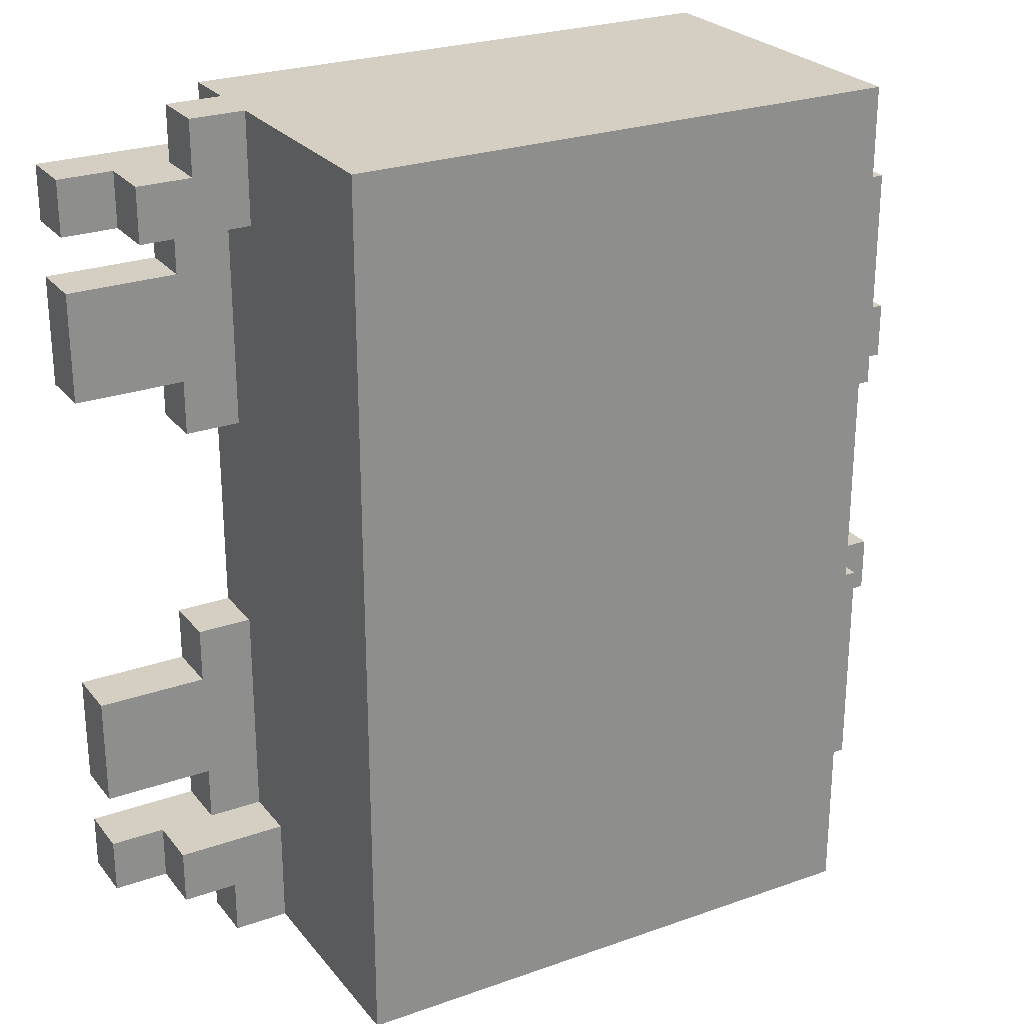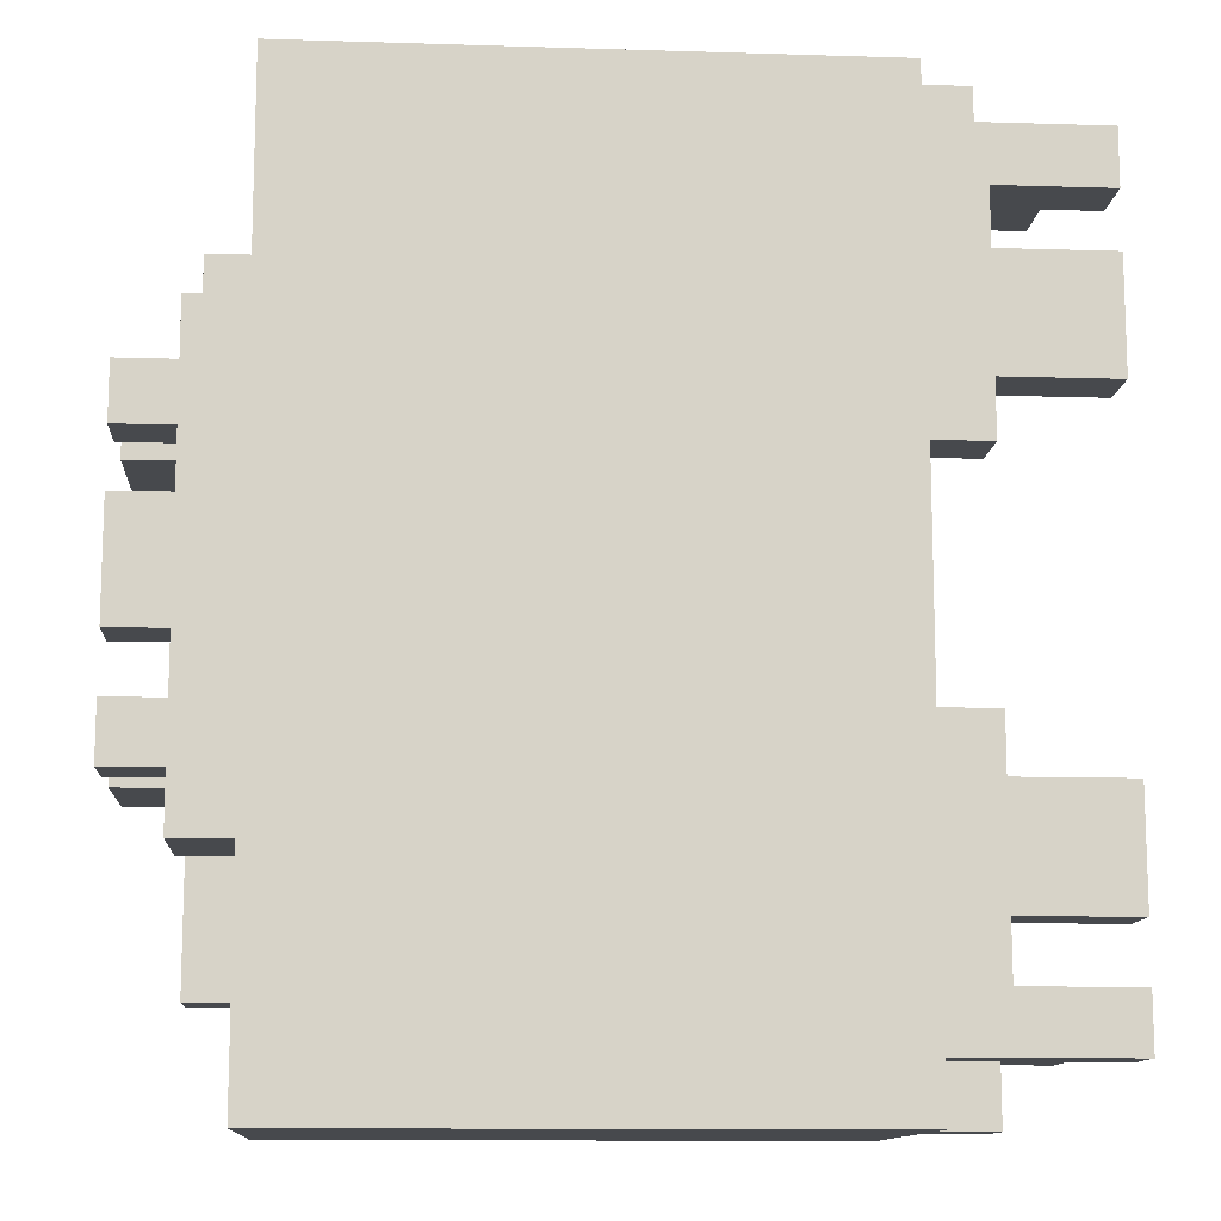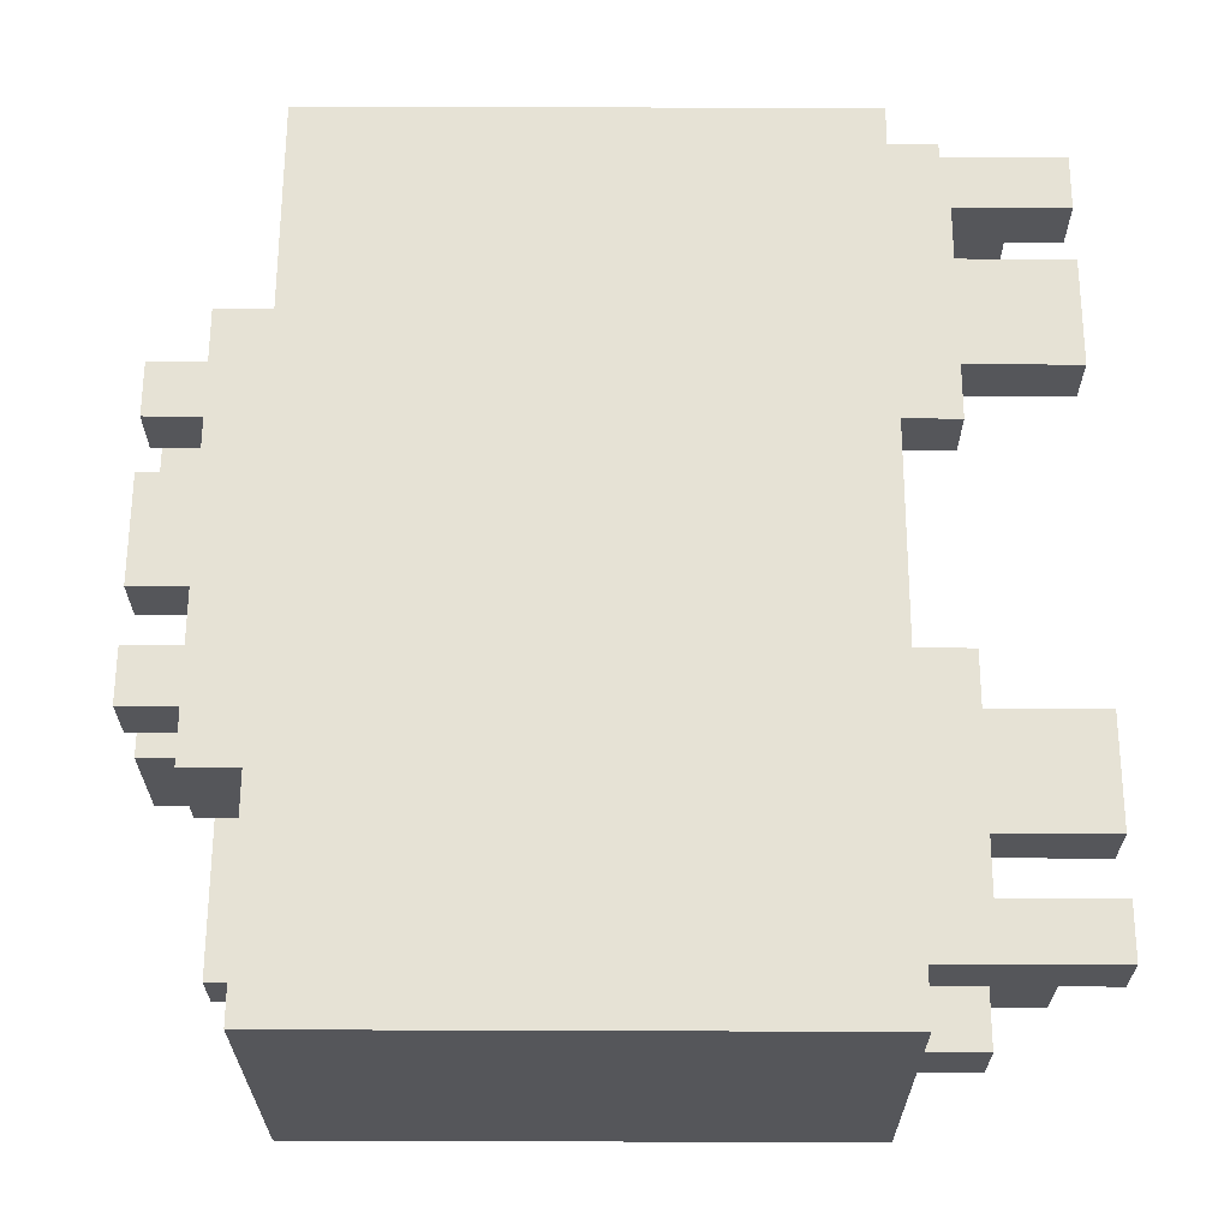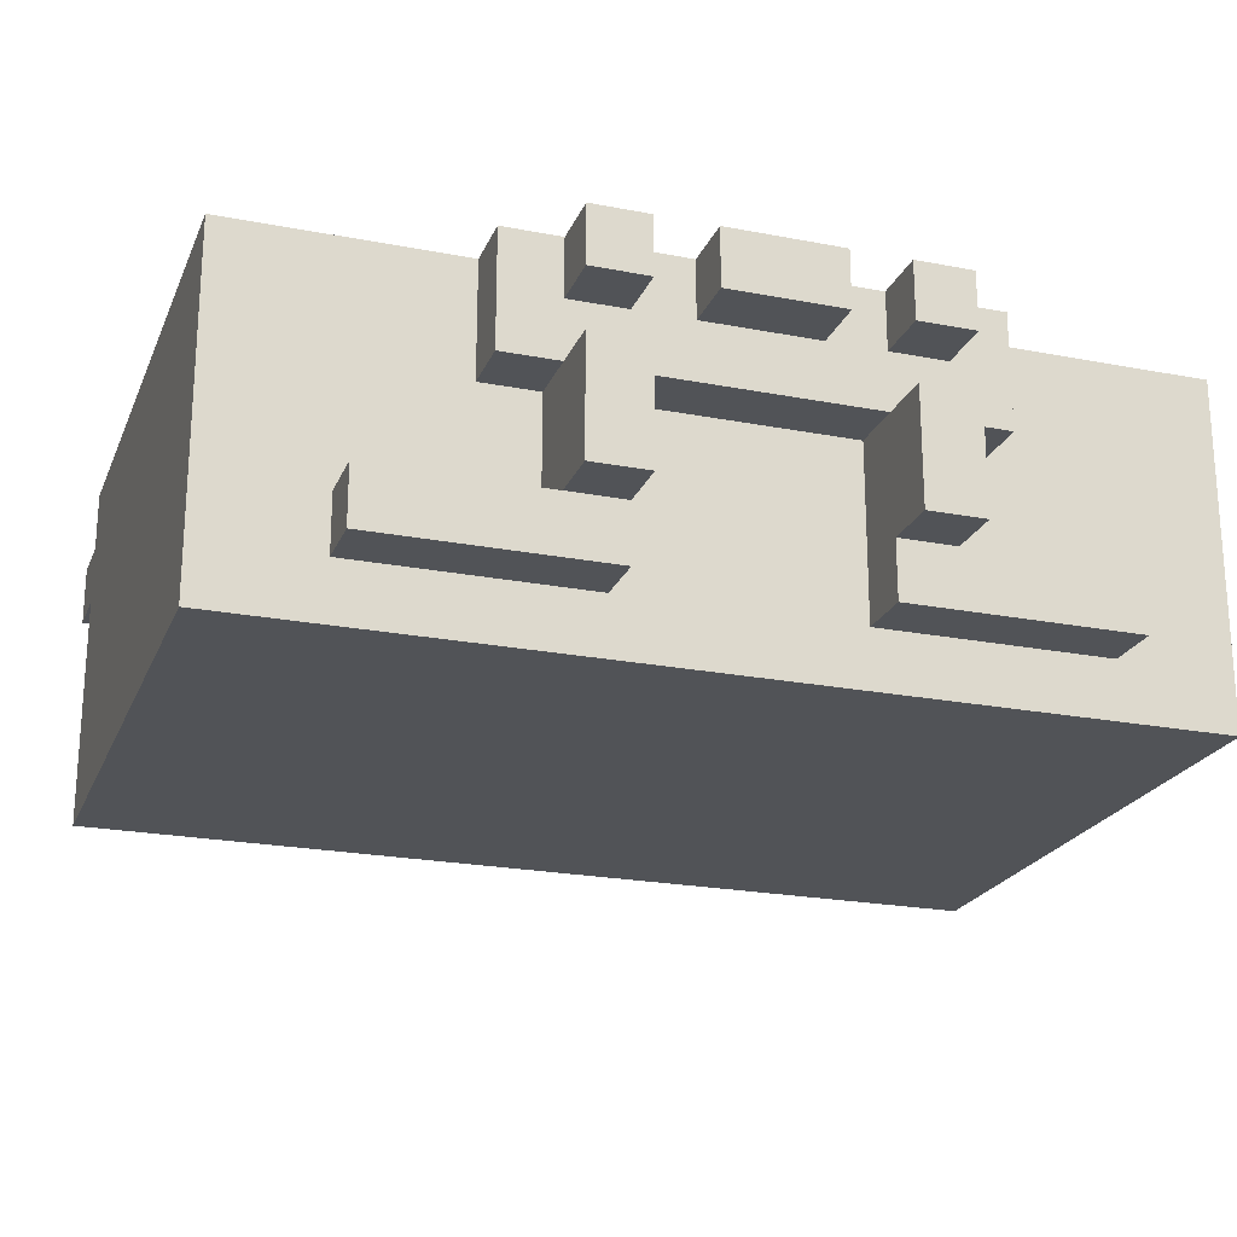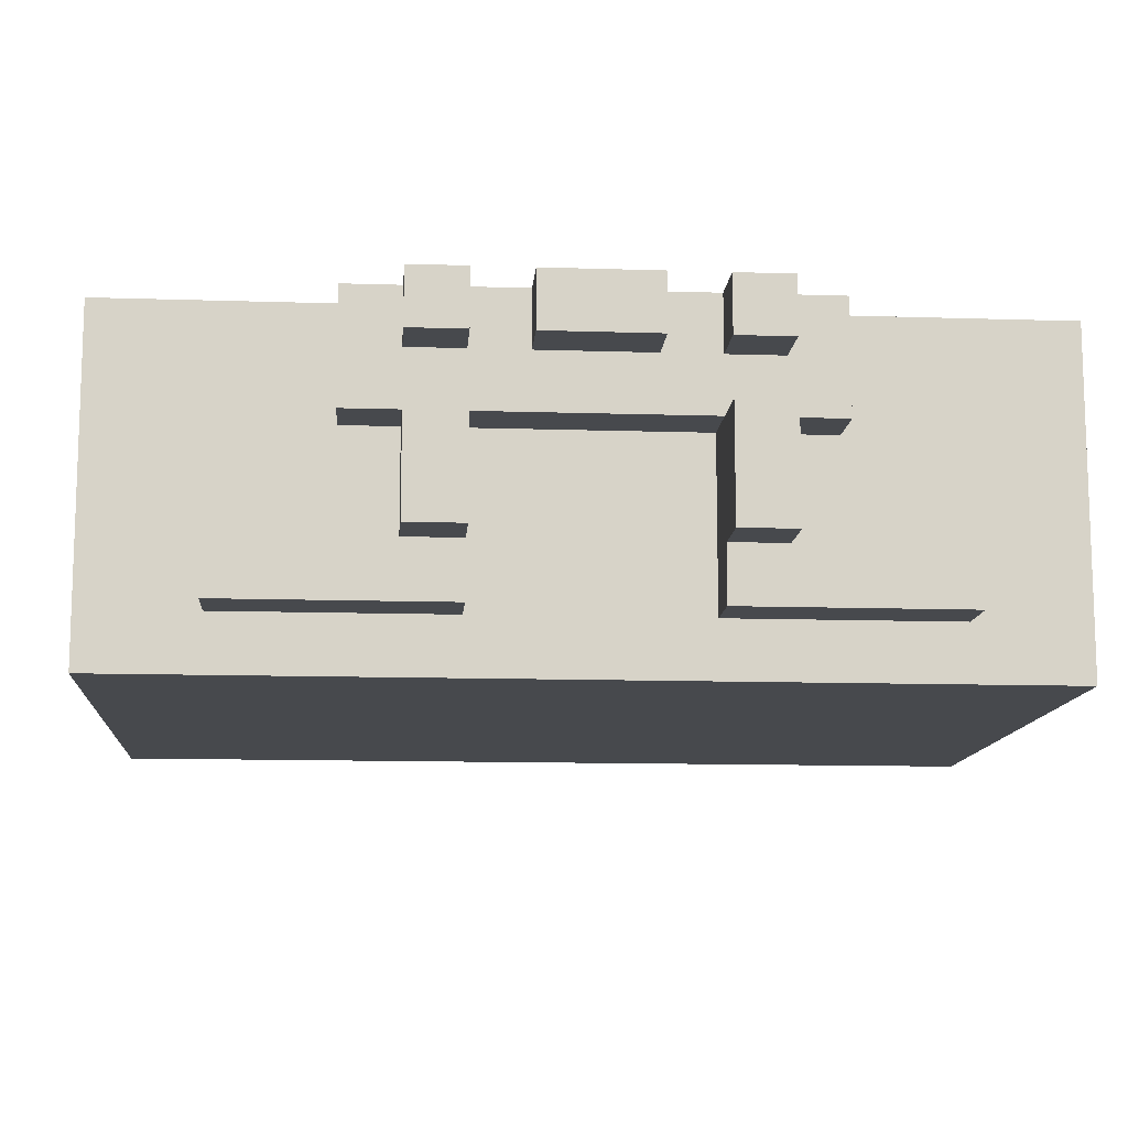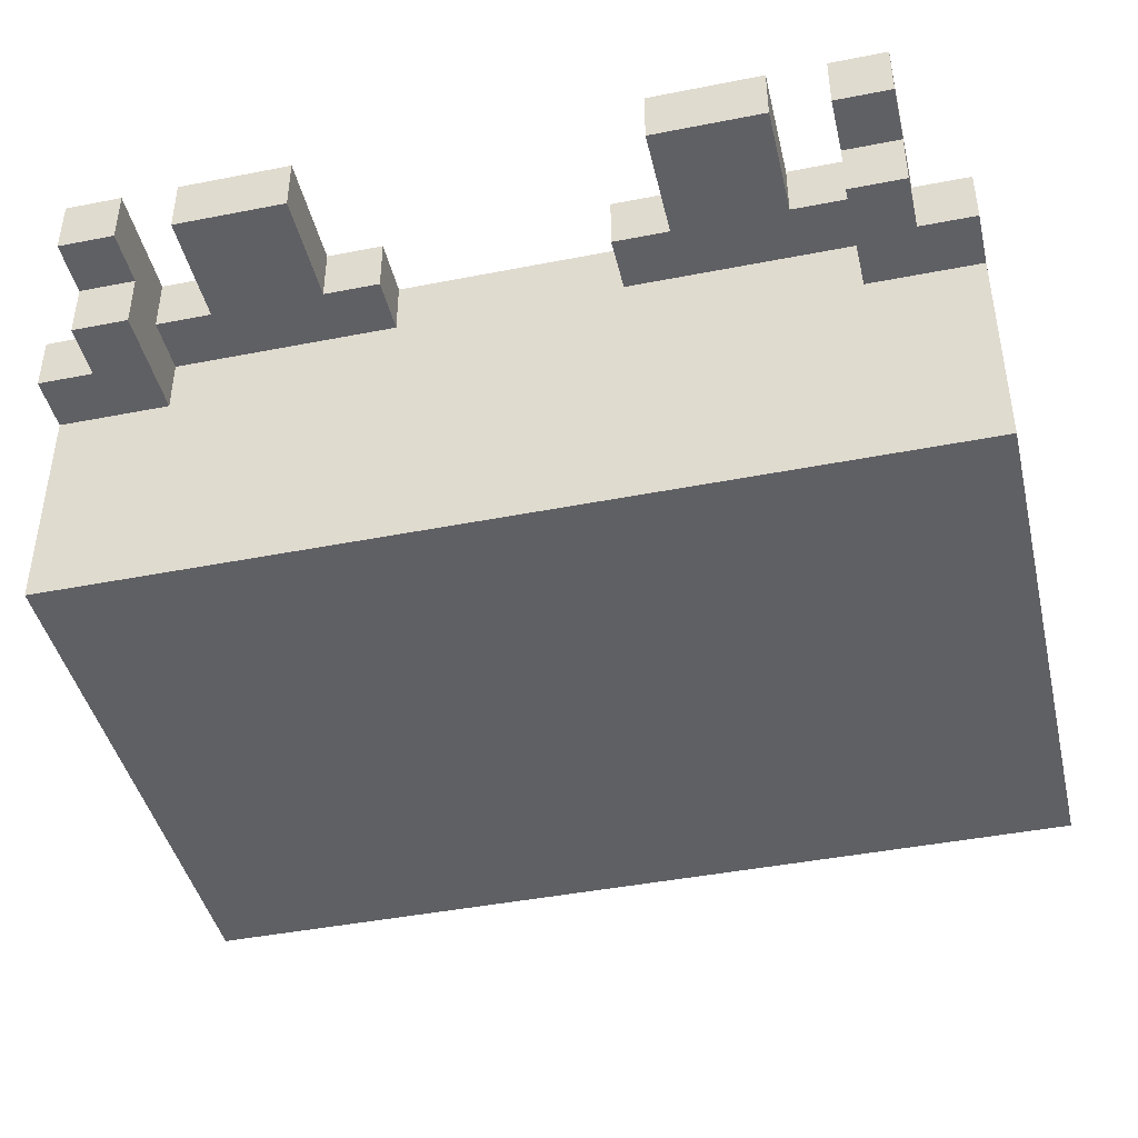
<metadata>
{"format":"obj","ext":"obj","renderer":"f3d","projection":"perspective","resolution":1024,"background":"white","views":[{"elev":25.6,"azim":-29.5,"up":"+Z"},{"elev":-12.1,"azim":175.8,"up":"+Z"},{"elev":64.0,"azim":-179.8,"up":"+Y"},{"elev":-22.2,"azim":71.4,"up":"+Y"},{"elev":-12.0,"azim":85.6,"up":"+Y"},{"elev":-43.2,"azim":-76.9,"up":"+Y"}]}
</metadata>
<code>
v -8 51 7
v -8 51 6
v -8 51 5
v -8 51 3
v -8 51 -3
v -8 51 -5
v -8 51 -6
v -8 51 -7
v -8 52 7
v -8 52 6
v -8 52 5
v -8 52 3
v -8 52 -3
v -8 52 -5
v -8 52 -6
v -8 52 -7
v -7 50 7
v -7 50 6
v -7 50 -6
v -7 50 -7
v -7 51 7
v -7 51 6
v -7 51 -6
v -7 51 -7
v -6 50 8
v -6 50 7
v -6 50 -7
v -6 50 -8
v -6 51 8
v -6 51 7
v -6 51 6
v -6 51 5
v -6 51 3
v -6 51 2
v -6 51 -2
v -6 51 -3
v -6 51 -5
v -6 51 -6
v -6 51 -7
v -6 51 -8
v -6 52 6
v -6 52 5
v -6 52 3
v -6 52 2
v -6 52 -2
v -6 52 -3
v -6 52 -5
v -6 52 -6
v -5 46 8
v -5 46 -8
v -5 50 8
v -5 50 6
v -5 50 -6
v -5 50 -8
v -5 51 8
v -5 51 7
v -5 51 6
v -5 51 5
v -5 51 2
v -5 51 -2
v -5 51 -5
v -5 51 -6
v -5 51 -7
v -5 51 -8
v -5 52 8
v -5 52 7
v -5 52 2
v -5 52 -2
v -5 52 -7
v -5 52 -8
v 5 46 8
v 5 46 -8
v 5 47 6
v 5 47 2
v 5 47 -2
v 5 47 -6
v 5 48 6
v 5 48 3
v 5 48 -3
v 5 48 -6
v 5 50 4
v 5 50 3
v 5 50 2
v 5 50 -2
v 5 50 -3
v 5 50 -4
v 5 51 5
v 5 51 4
v 5 51 -4
v 5 51 -5
v 5 52 8
v 5 52 5
v 5 52 4
v 5 52 -4
v 5 52 -5
v 5 52 -8
v 6 47 6
v 6 47 2
v 6 47 -2
v 6 47 -6
v 6 48 6
v 6 48 3
v 6 48 2
v 6 48 -2
v 6 48 -3
v 6 48 -6
v 6 50 4
v 6 50 3
v 6 50 2
v 6 50 -2
v 6 50 -3
v 6 50 -4
v 6 51 4
v 6 51 3
v 6 51 2
v 6 51 1
v 6 51 -1
v 6 51 -2
v 6 51 -3
v 6 51 -4
v 6 52 4
v 6 52 3
v 6 52 2
v 6 52 1
v 6 52 -1
v 6 52 -2
v 6 52 -3
v 6 52 -4
v 7 48 3
v 7 48 2
v 7 48 -2
v 7 48 -3
v 7 50 3
v 7 50 2
v 7 50 -2
v 7 50 -3
v 7 51 3
v 7 51 2
v 7 51 1
v 7 51 -1
v 7 51 -2
v 7 51 -3
v 7 52 3
v 7 52 2
v 7 52 1
v 7 52 -1
v 7 52 -2
v 7 52 -3
v -6 50 8
v -6 51 8
v -5 46 8
v -5 50 8
v -5 51 8
v -5 52 8
v 5 46 8
v 5 52 8
v -8 51 7
v -8 52 7
v -7 50 7
v -7 51 7
v -7 52 7
v -6 50 7
v -6 51 7
v -5 51 7
v -5 52 7
v 5 47 6
v 5 48 6
v 6 47 6
v 6 48 6
v -8 51 5
v -8 52 5
v -7 51 5
v -7 52 5
v -6 51 5
v -6 52 5
v 5 50 4
v 5 51 4
v 5 52 4
v 6 50 4
v 6 51 4
v 6 52 4
v 5 48 3
v 5 50 3
v 6 48 3
v 6 50 3
v 6 51 3
v 6 52 3
v 7 48 3
v 7 50 3
v 7 51 3
v 7 52 3
v 6 51 1
v 6 52 1
v 7 51 1
v 7 52 1
v -6 51 -2
v -6 52 -2
v -5 51 -2
v -5 52 -2
v 5 47 -2
v 5 50 -2
v 6 47 -2
v 6 48 -2
v 6 50 -2
v 6 51 -2
v 6 52 -2
v 7 48 -2
v 7 50 -2
v 7 51 -2
v 7 52 -2
v -8 51 -3
v -8 52 -3
v -7 51 -3
v -7 52 -3
v -6 51 -3
v -6 52 -3
v -8 51 -6
v -8 52 -6
v -7 50 -6
v -7 51 -6
v -7 52 -6
v -6 51 -6
v -6 52 -6
v -5 50 -6
v -5 51 -6
v -8 51 6
v -8 52 6
v -7 50 6
v -7 51 6
v -7 52 6
v -6 51 6
v -6 52 6
v -5 50 6
v -5 51 6
v -8 51 3
v -8 52 3
v -7 51 3
v -7 52 3
v -6 51 3
v -6 52 3
v -6 51 2
v -6 52 2
v -5 51 2
v -5 52 2
v 5 47 2
v 5 50 2
v 6 47 2
v 6 48 2
v 6 50 2
v 6 51 2
v 6 52 2
v 7 48 2
v 7 50 2
v 7 51 2
v 7 52 2
v 6 51 -1
v 6 52 -1
v 7 51 -1
v 7 52 -1
v 5 48 -3
v 5 50 -3
v 6 48 -3
v 6 50 -3
v 6 51 -3
v 6 52 -3
v 7 48 -3
v 7 50 -3
v 7 51 -3
v 7 52 -3
v 5 50 -4
v 5 51 -4
v 5 52 -4
v 6 50 -4
v 6 51 -4
v 6 52 -4
v -8 51 -5
v -8 52 -5
v -7 51 -5
v -7 52 -5
v -6 51 -5
v -6 52 -5
v 5 47 -6
v 5 48 -6
v 6 47 -6
v 6 48 -6
v -8 51 -7
v -8 52 -7
v -7 50 -7
v -7 51 -7
v -7 52 -7
v -6 50 -7
v -6 51 -7
v -5 51 -7
v -5 52 -7
v -6 50 -8
v -6 51 -8
v -5 46 -8
v -5 50 -8
v -5 51 -8
v -5 52 -8
v 5 46 -8
v 5 52 -8
v -5 46 8
v 5 46 8
v -5 46 -8
v 5 46 -8
v 5 47 6
v 6 47 6
v 5 47 2
v 6 47 2
v 5 47 -2
v 6 47 -2
v 5 47 -6
v 6 47 -6
v 6 48 3
v 7 48 3
v 6 48 2
v 7 48 2
v 6 48 -2
v 7 48 -2
v 6 48 -3
v 7 48 -3
v -6 50 8
v -5 50 8
v -7 50 7
v -6 50 7
v -7 50 6
v -5 50 6
v 5 50 4
v 6 50 4
v 5 50 3
v 6 50 3
v 5 50 2
v 6 50 2
v 5 50 -2
v 6 50 -2
v 5 50 -3
v 6 50 -3
v 5 50 -4
v 6 50 -4
v -7 50 -6
v -5 50 -6
v -7 50 -7
v -6 50 -7
v -6 50 -8
v -5 50 -8
v -8 51 7
v -7 51 7
v -8 51 6
v -7 51 6
v -6 51 6
v -5 51 6
v -8 51 5
v -7 51 5
v -6 51 5
v -5 51 5
v -8 51 3
v -7 51 3
v -6 51 3
v 6 51 3
v 7 51 3
v -6 51 2
v -5 51 2
v 6 51 2
v 7 51 2
v 6 51 1
v 7 51 1
v 6 51 -1
v 7 51 -1
v -6 51 -2
v -5 51 -2
v 6 51 -2
v 7 51 -2
v -8 51 -3
v -7 51 -3
v -6 51 -3
v 6 51 -3
v 7 51 -3
v -8 51 -5
v -7 51 -5
v -6 51 -5
v -5 51 -5
v -8 51 -6
v -7 51 -6
v -6 51 -6
v -5 51 -6
v -8 51 -7
v -7 51 -7
v 5 48 6
v 6 48 6
v 5 48 3
v 6 48 3
v 5 48 -3
v 6 48 -3
v 5 48 -6
v 6 48 -6
v 6 50 3
v 7 50 3
v 6 50 2
v 7 50 2
v 6 50 -2
v 7 50 -2
v 6 50 -3
v 7 50 -3
v -6 51 8
v -5 51 8
v -6 51 7
v -5 51 7
v -6 51 -7
v -5 51 -7
v -6 51 -8
v -5 51 -8
v -5 52 8
v 5 52 8
v -8 52 7
v -7 52 7
v -5 52 7
v -8 52 6
v -7 52 6
v -6 52 6
v -5 52 6
v -8 52 5
v -7 52 5
v -6 52 5
v -5 52 5
v 4 52 5
v 5 52 5
v 4 52 4
v 5 52 4
v 6 52 4
v -8 52 3
v -7 52 3
v -6 52 3
v 5 52 3
v 6 52 3
v 7 52 3
v -6 52 2
v -5 52 2
v 6 52 2
v 7 52 2
v 6 52 1
v 7 52 1
v 6 52 -1
v 7 52 -1
v -6 52 -2
v -5 52 -2
v 6 52 -2
v 7 52 -2
v -8 52 -3
v -7 52 -3
v -6 52 -3
v 5 52 -3
v 6 52 -3
v 7 52 -3
v 4 52 -4
v 5 52 -4
v 6 52 -4
v -8 52 -5
v -7 52 -5
v -6 52 -5
v -5 52 -5
v 4 52 -5
v 5 52 -5
v -8 52 -6
v -7 52 -6
v -6 52 -6
v -5 52 -6
v -8 52 -7
v -7 52 -7
v -5 52 -7
v -5 52 -8
v 5 52 -8
f 9 2 1
f 10 2 9
f 11 4 3
f 12 4 11
f 13 6 5
f 14 6 13
f 15 8 7
f 16 8 15
f 21 18 17
f 22 18 21
f 23 20 19
f 24 20 23
f 29 26 25
f 30 26 29
f 39 28 27
f 40 28 39
f 41 32 31
f 42 32 41
f 43 34 33
f 44 34 43
f 45 36 35
f 46 36 45
f 47 38 37
f 48 38 47
f 51 50 49
f 52 50 51
f 53 50 52
f 54 50 53
f 57 53 52
f 58 53 57
f 59 53 58
f 60 53 59
f 61 53 60
f 62 53 61
f 65 56 55
f 66 56 65
f 67 60 59
f 68 60 67
f 69 64 63
f 70 64 69
f 71 72 73
f 73 72 74
f 74 72 75
f 75 72 76
f 71 73 77
f 76 72 80
f 77 78 81
f 81 78 82
f 74 75 83
f 83 75 84
f 79 80 85
f 85 80 86
f 77 81 87
f 87 81 88
f 86 80 89
f 89 80 90
f 71 77 91
f 77 87 91
f 87 88 92
f 91 87 92
f 92 88 93
f 89 90 94
f 90 80 95
f 94 90 95
f 80 72 96
f 95 80 96
f 97 98 101
f 101 98 102
f 102 98 103
f 99 100 104
f 104 100 105
f 105 100 106
f 107 108 113
f 108 109 114
f 113 108 114
f 109 110 115
f 114 109 115
f 115 110 116
f 116 110 117
f 110 111 118
f 117 110 118
f 111 112 119
f 118 111 119
f 119 112 120
f 113 114 121
f 121 114 122
f 115 116 123
f 123 116 124
f 117 118 125
f 125 118 126
f 119 120 127
f 127 120 128
f 129 130 133
f 133 130 134
f 131 132 135
f 135 132 136
f 137 138 143
f 143 138 144
f 139 140 145
f 145 140 146
f 141 142 147
f 147 142 148
f 152 150 149
f 153 150 152
f 155 152 151
f 155 154 153
f 155 153 152
f 156 154 155
f 160 158 157
f 161 158 160
f 162 160 159
f 162 161 160
f 163 161 162
f 164 161 163
f 165 161 164
f 168 167 166
f 169 167 168
f 172 171 170
f 173 171 172
f 174 173 172
f 175 173 174
f 179 177 176
f 180 178 177
f 180 177 179
f 181 178 180
f 184 183 182
f 185 183 184
f 188 185 184
f 189 185 188
f 190 187 186
f 191 187 190
f 194 193 192
f 195 193 194
f 198 197 196
f 199 197 198
f 202 201 200
f 203 201 202
f 204 201 203
f 207 204 203
f 208 204 207
f 209 206 205
f 210 206 209
f 213 212 211
f 214 212 213
f 215 214 213
f 216 214 215
f 220 218 217
f 221 218 220
f 222 220 219
f 222 221 220
f 223 221 222
f 224 222 219
f 225 222 224
f 226 227 229
f 229 227 230
f 228 229 231
f 229 230 231
f 231 230 232
f 228 231 233
f 233 231 234
f 235 236 237
f 237 236 238
f 237 238 239
f 239 238 240
f 241 242 243
f 243 242 244
f 245 246 247
f 247 246 248
f 248 246 249
f 248 249 252
f 252 249 253
f 250 251 254
f 254 251 255
f 256 257 258
f 258 257 259
f 260 261 262
f 262 261 263
f 262 263 266
f 266 263 267
f 264 265 268
f 268 265 269
f 270 271 273
f 271 272 274
f 273 271 274
f 274 272 275
f 276 277 278
f 278 277 279
f 278 279 280
f 280 279 281
f 282 283 284
f 284 283 285
f 286 287 289
f 289 287 290
f 288 289 291
f 289 290 291
f 291 290 292
f 292 290 293
f 293 290 294
f 295 296 298
f 298 296 299
f 297 298 301
f 299 300 301
f 298 299 301
f 301 300 302
f 305 304 303
f 306 304 305
f 309 308 307
f 310 308 309
f 313 312 311
f 314 312 313
f 317 316 315
f 318 316 317
f 321 320 319
f 322 320 321
f 326 324 323
f 327 326 325
f 328 324 326
f 328 326 327
f 331 330 329
f 332 330 331
f 335 334 333
f 336 334 335
f 339 338 337
f 340 338 339
f 343 342 341
f 344 342 343
f 345 342 344
f 346 342 345
f 349 348 347
f 350 348 349
f 355 352 351
f 356 352 355
f 357 354 353
f 358 355 354
f 358 354 357
f 358 356 355
f 359 356 358
f 362 356 359
f 363 356 362
f 364 361 360
f 365 361 364
f 368 367 366
f 369 367 368
f 376 371 370
f 377 373 372
f 378 373 377
f 379 375 374
f 380 376 375
f 380 375 379
f 381 371 376
f 381 376 380
f 382 371 381
f 385 382 381
f 386 382 385
f 387 384 383
f 388 384 387
f 389 390 391
f 391 390 392
f 393 394 395
f 395 394 396
f 397 398 399
f 399 398 400
f 401 402 403
f 403 402 404
f 405 406 407
f 407 406 408
f 409 410 411
f 411 410 412
f 413 414 417
f 415 416 418
f 416 417 419
f 418 416 419
f 419 417 420
f 417 414 421
f 420 417 421
f 420 421 424
f 421 414 425
f 424 421 425
f 425 414 426
f 426 414 427
f 425 426 428
f 426 427 428
f 428 427 429
f 422 423 431
f 423 424 432
f 431 423 432
f 424 425 432
f 432 425 433
f 429 430 434
f 428 429 434
f 434 430 435
f 433 425 437
f 425 428 438
f 437 425 438
f 434 435 438
f 428 434 438
f 435 436 439
f 438 435 439
f 439 436 440
f 438 439 441
f 438 441 443
f 441 442 443
f 443 442 444
f 438 443 446
f 446 443 447
f 445 446 451
f 446 447 452
f 447 448 453
f 452 447 453
f 453 448 454
f 446 452 455
f 452 453 456
f 455 452 456
f 456 453 457
f 449 450 458
f 450 451 459
f 458 450 459
f 451 446 460
f 459 451 460
f 446 455 461
f 460 446 461
f 455 456 462
f 461 455 462
f 462 456 463
f 460 461 466
f 462 463 467
f 461 462 467
f 466 461 467
f 464 465 468
f 465 466 469
f 468 465 469
f 466 467 469
f 467 463 470
f 469 467 470
f 470 463 471
f 471 463 472

</code>
